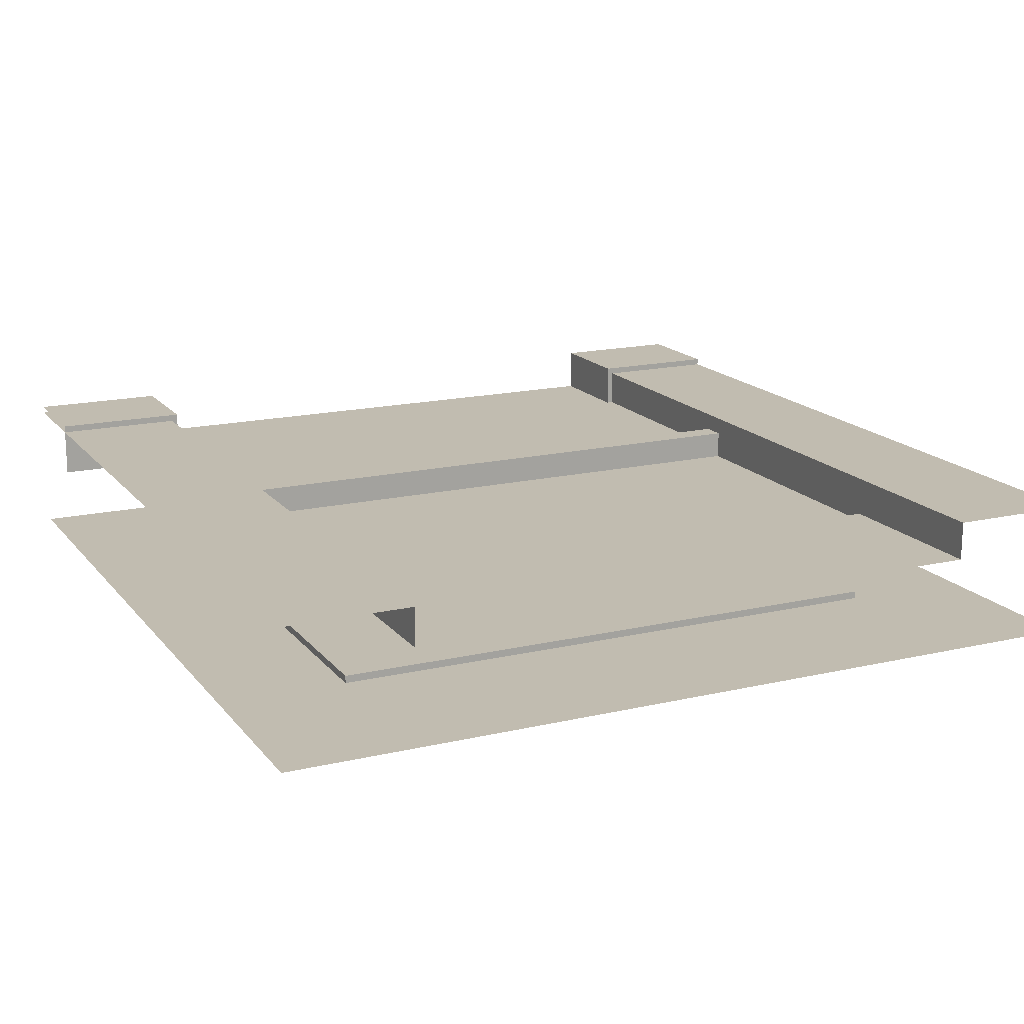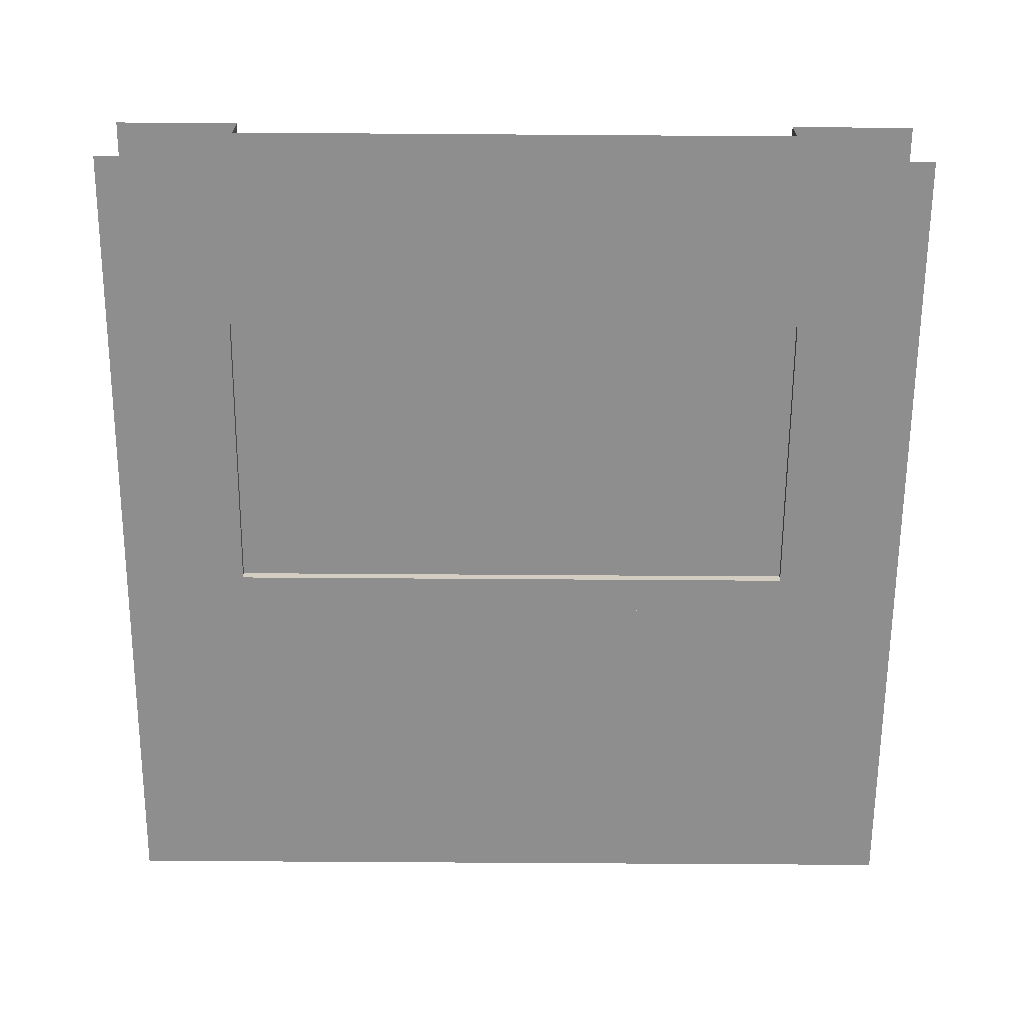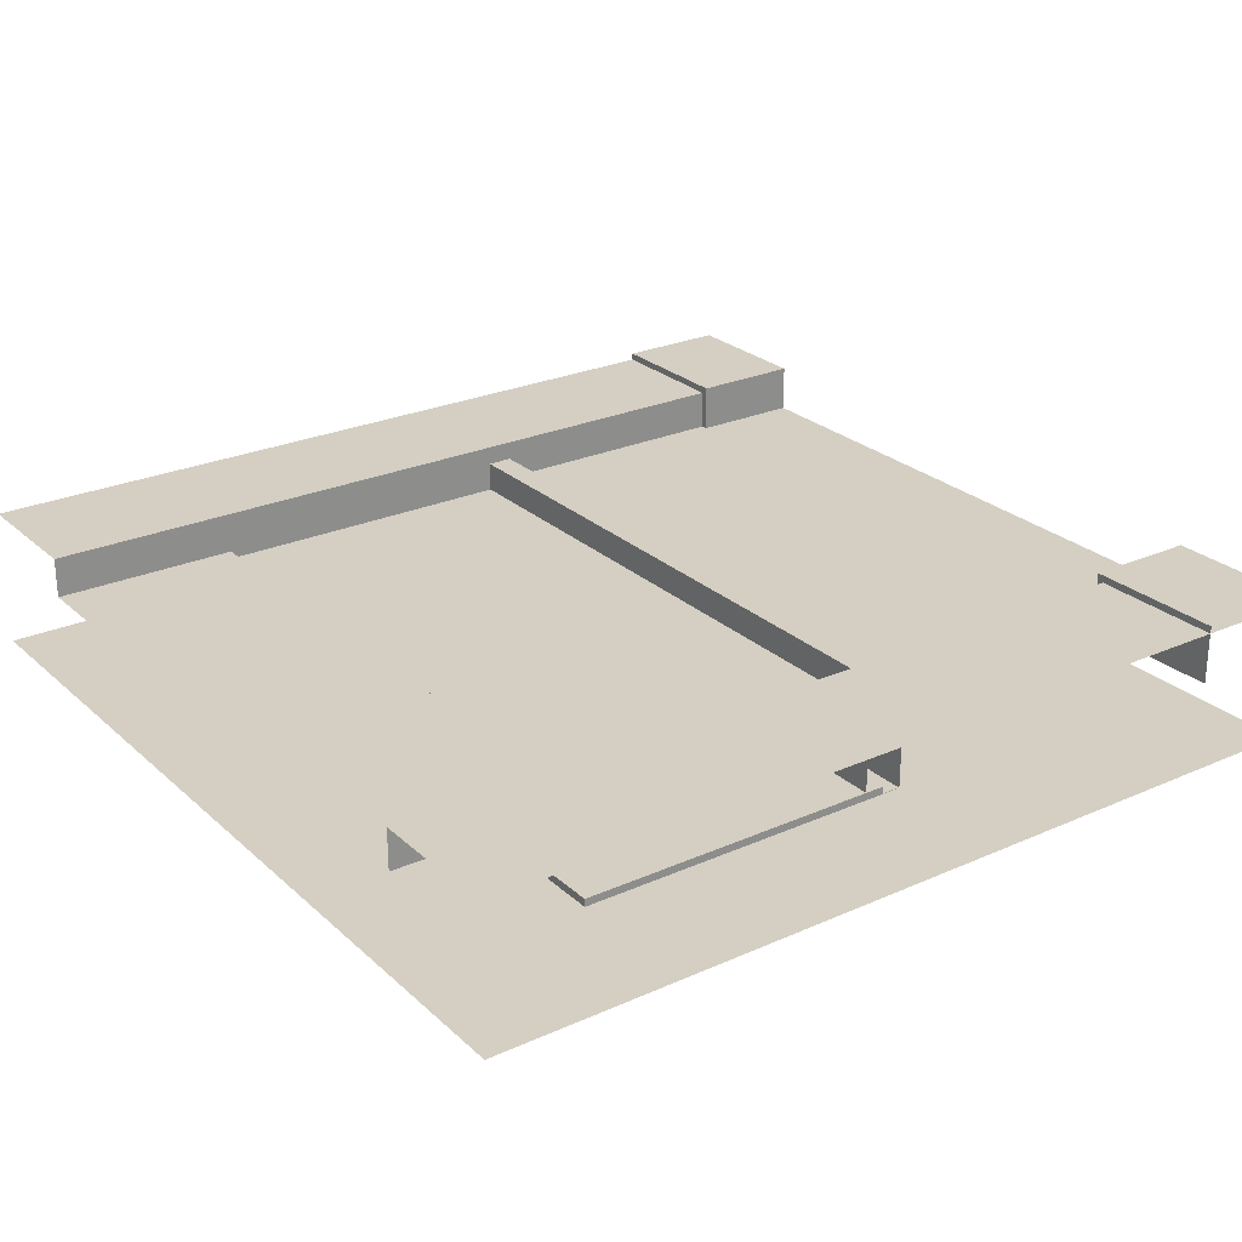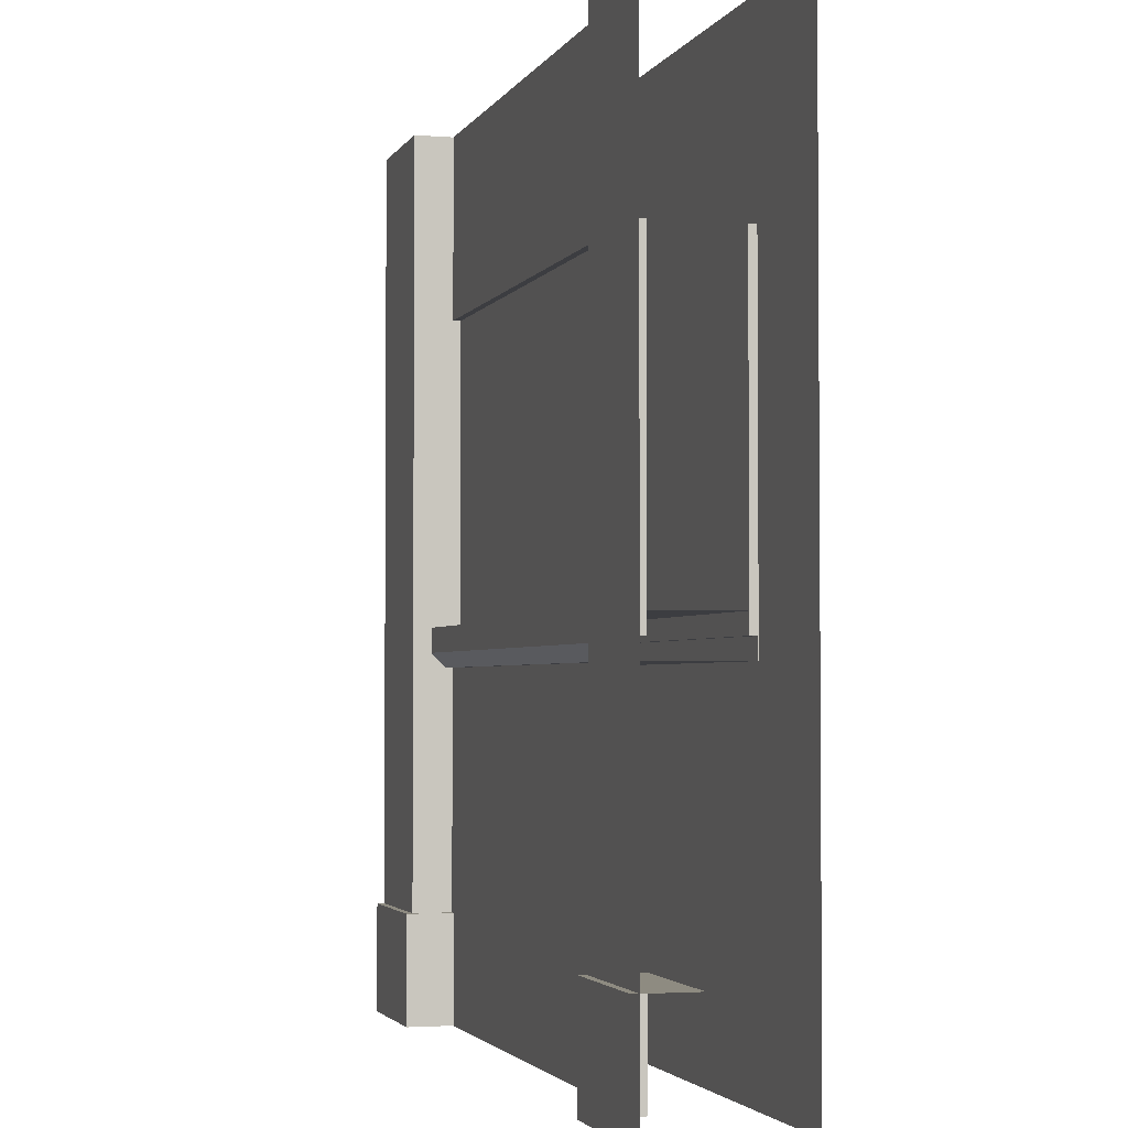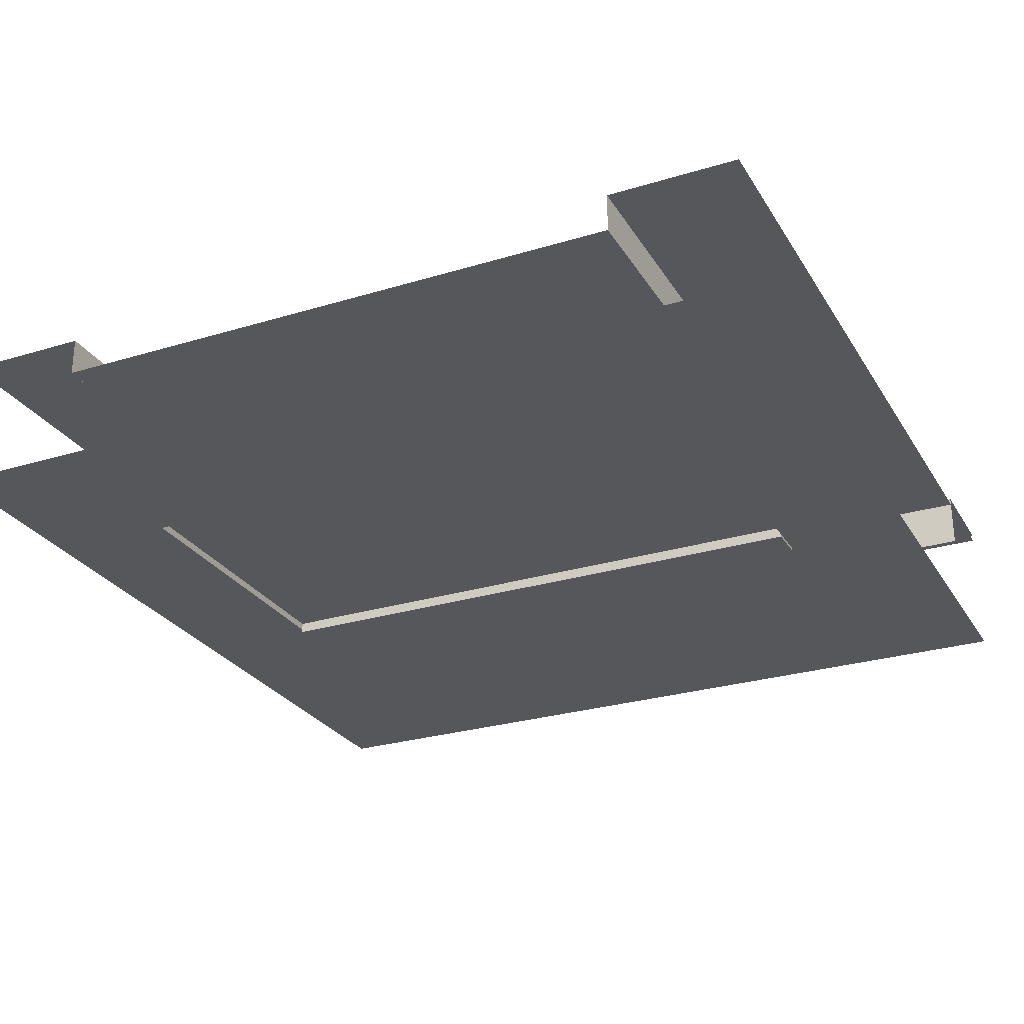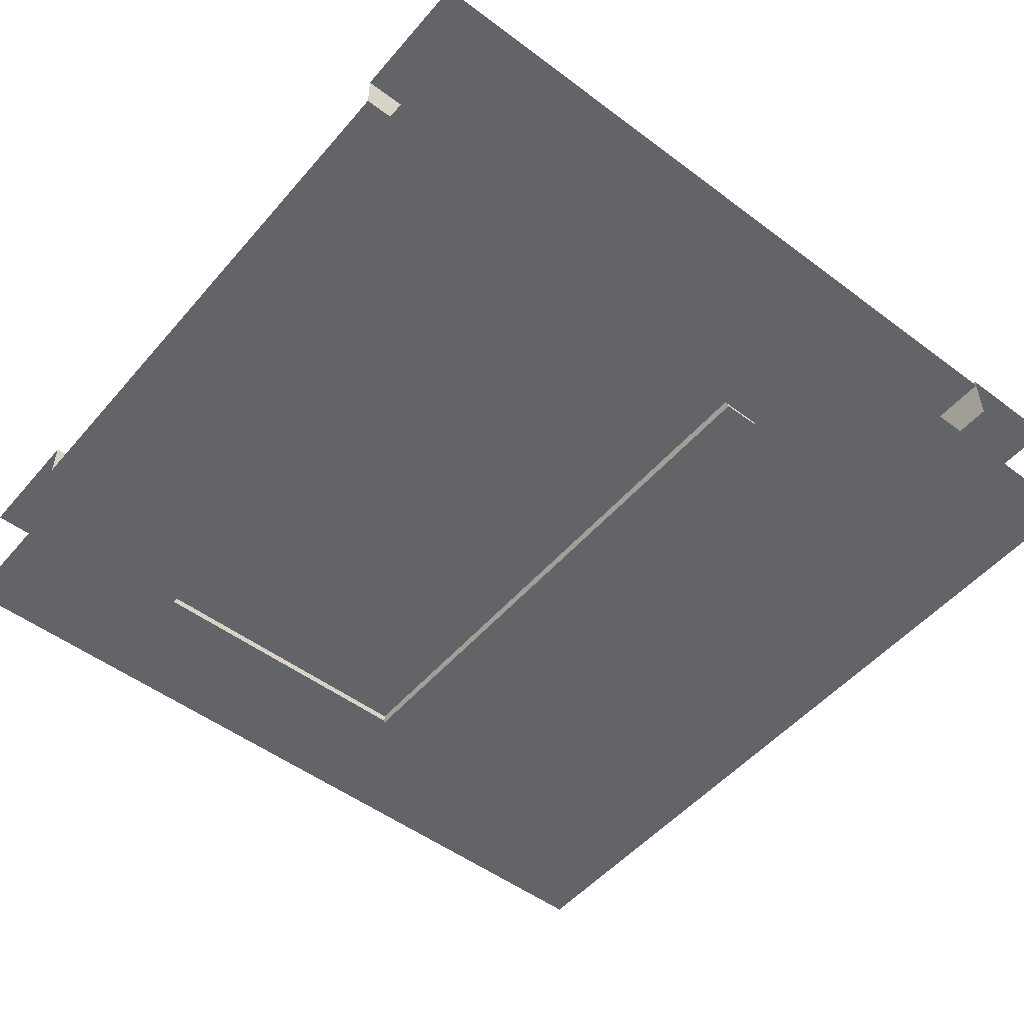
<metadata>
{"format":"obj","ext":"obj","renderer":"f3d","projection":"perspective","resolution":1024,"background":"white","views":[{"elev":16.6,"azim":154.6,"up":"+Z"},{"elev":-65.0,"azim":179.6,"up":"+Z"},{"elev":25.7,"azim":-125.5,"up":"+Z"},{"elev":-2.7,"azim":74.2,"up":"+Y"},{"elev":-27.2,"azim":-154.8,"up":"+Z"},{"elev":-51.1,"azim":-129.2,"up":"+Z"}]}
</metadata>
<code>
g default
v 1.2e-05 0 -63.28
v 1.2e-05 400 -63.28
v 400 400 -63.28
v 400 0 -63.28
v 60.41 400 -18.13
v 339.6 400 -18.13
v 339.6 400 0
v 400 400 0
v 60.41 400 0
v 1.3e-05 400 0
v 400 4e-06 0
v 339.6 4e-06 0
v 339.6 4e-06 -18.13
v 60.41 4e-06 -18.13
v 60.41 4e-06 0
v 1.7e-05 -4e-06 0
v 60.41 177.4 -8.422
v 339.6 177.4 -8.422
v 60.41 177.4 -64.72
v 339.6 177.4 -64.72
v 60.41 159.5 -64.72
v 339.6 159.5 -64.72
v 60.41 159.5 -15.07
v 60.41 166.1 -8.422
v 339.6 166.1 -8.422
v 339.6 159.5 -15.07
v 1.7e-05 0 3.258
v 63.51 0 3.258
v 1.7e-05 50 3.258
v 63.51 50 3.258
v 1.7e-05 50 -22.78
v 63.51 50 -22.78
v 63.51 0 -22.78
v 400 0 3.258
v 336.5 0 3.258
v 400 50 3.258
v 336.5 50 3.258
v 400 50 -22.78
v 336.5 50 -22.78
v 336.5 0 -22.78
v 339.6 316.3 -18.13
v 60.41 316.3 -18.13
v 60.41 168.5 -18.13
v 339.6 168.5 -18.13
v 60.41 168.5 -63.28
v 60.41 316.3 -63.28
v 339.6 168.5 -63.28
v 339.6 316.3 -63.28
v 339.6 168.5 -59.78
v 339.6 316.3 -59.78
v 60.41 168.5 -59.78
v 60.41 316.3 -59.78
v 339.6 316.3 -21.63
v 60.41 316.3 -21.63
v 60.41 168.5 -21.63
v 339.6 168.5 -21.63
v 339.6 177.4 -63.04
v 60.41 177.4 -63.04
v 339.6 159.5 -63.09
v 60.41 159.5 -63.09
g BuildingA_Bottom_Wall_Short_VarC_LOD1 BuildingA_Bottom_Wall_Short_VarC
f 12 11 8 7
f 7 41 44 12
f 53 54 55 56
f 15 43 42 9
f 9 10 16 15
f 25 18 17 24
f 18 57 58 17
f 59 26 23 60
f 24 23 26 25
f 30 29 27 28
f 32 31 29 30
f 32 30 28 33
f 34 36 37 35
f 36 38 39 37
f 37 39 40 35
f 22 59 60 21
f 6 41 7
f 5 42 41 6
f 9 42 5
f 15 14 43
f 44 43 14 13
f 12 44 13
f 47 48 3 4
f 2 46 45 1
f 45 47 4 1
f 50 49 51 52
f 48 46 2 3
f 47 49 50 48
f 51 49 47 45
f 52 51 45 46
f 50 52 46 48
f 41 42 54 53
f 42 43 55 54
f 43 44 56 55
f 44 41 53 56
f 58 57 20 19
f 59 22 20 57
f 19 20 22 21
f 58 19 21 60

</code>
